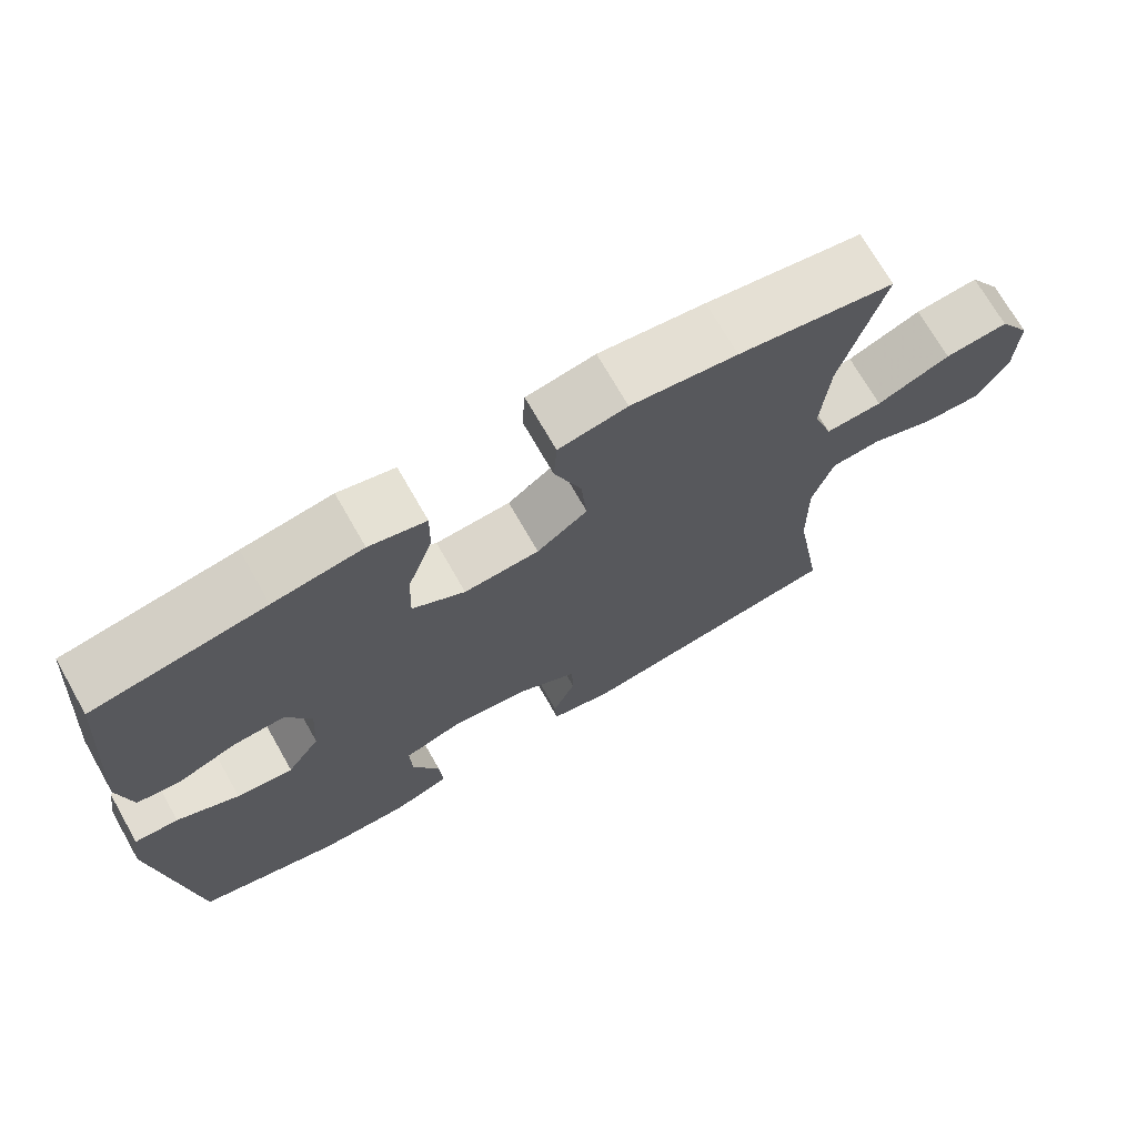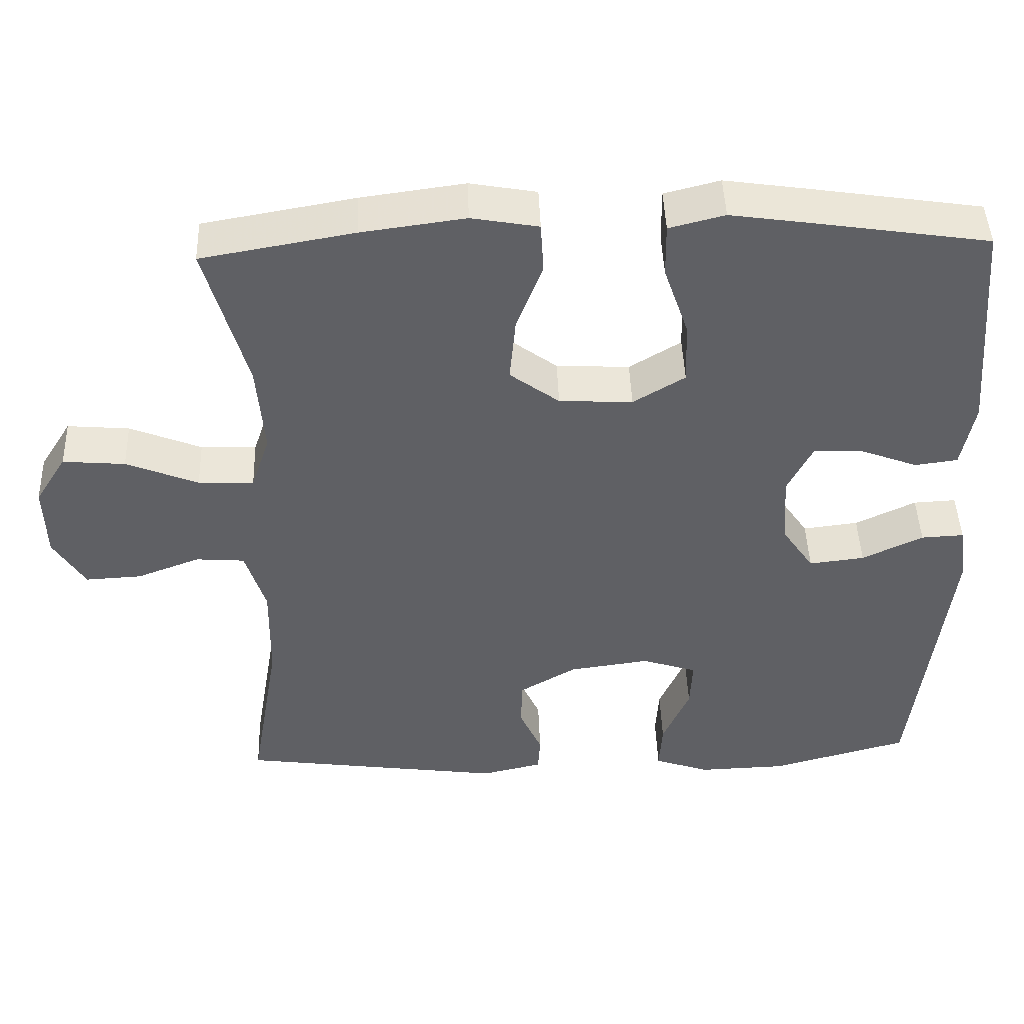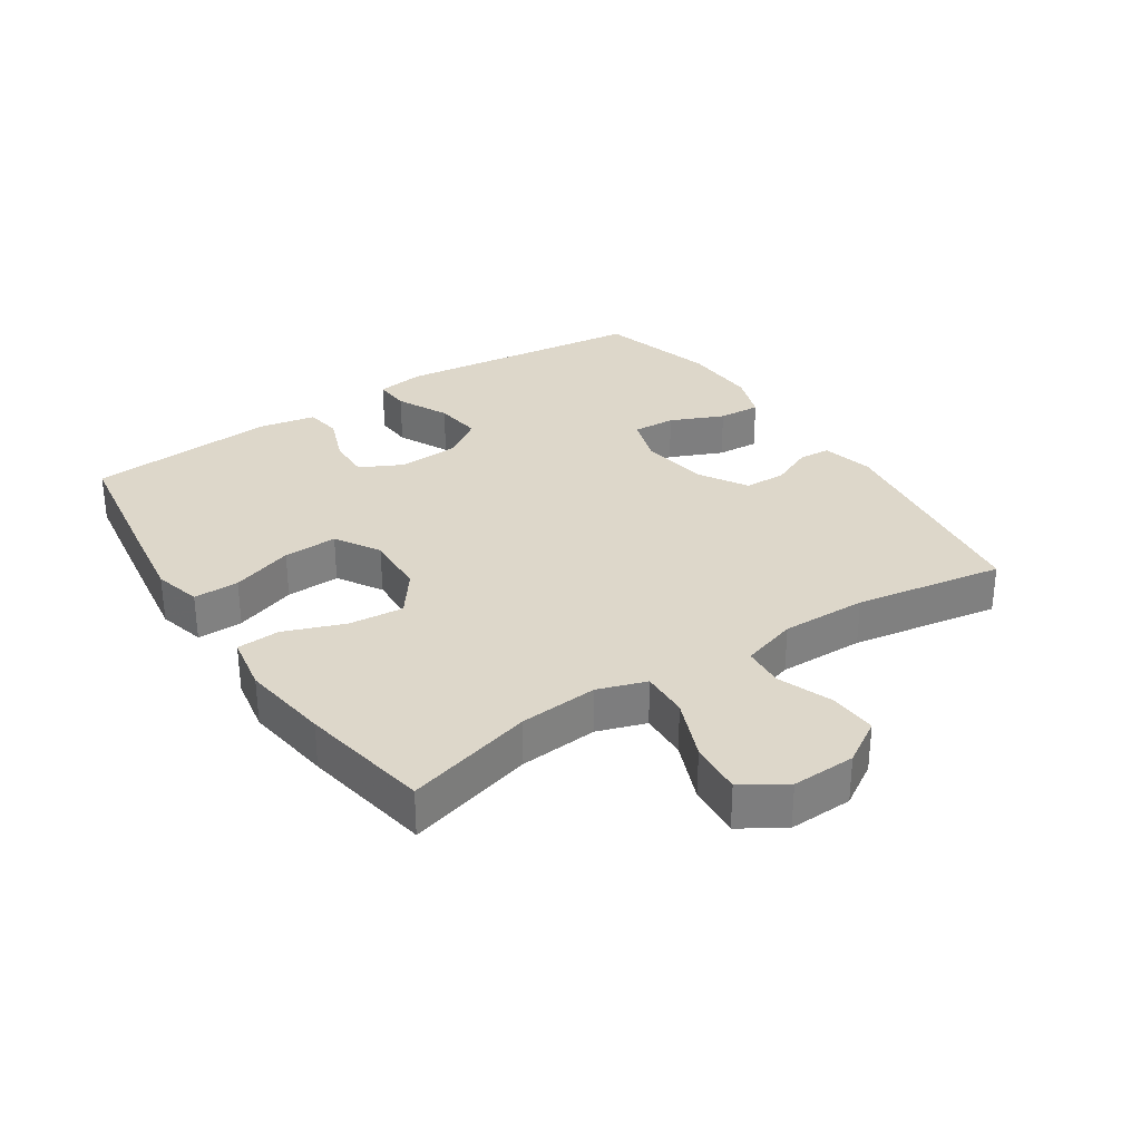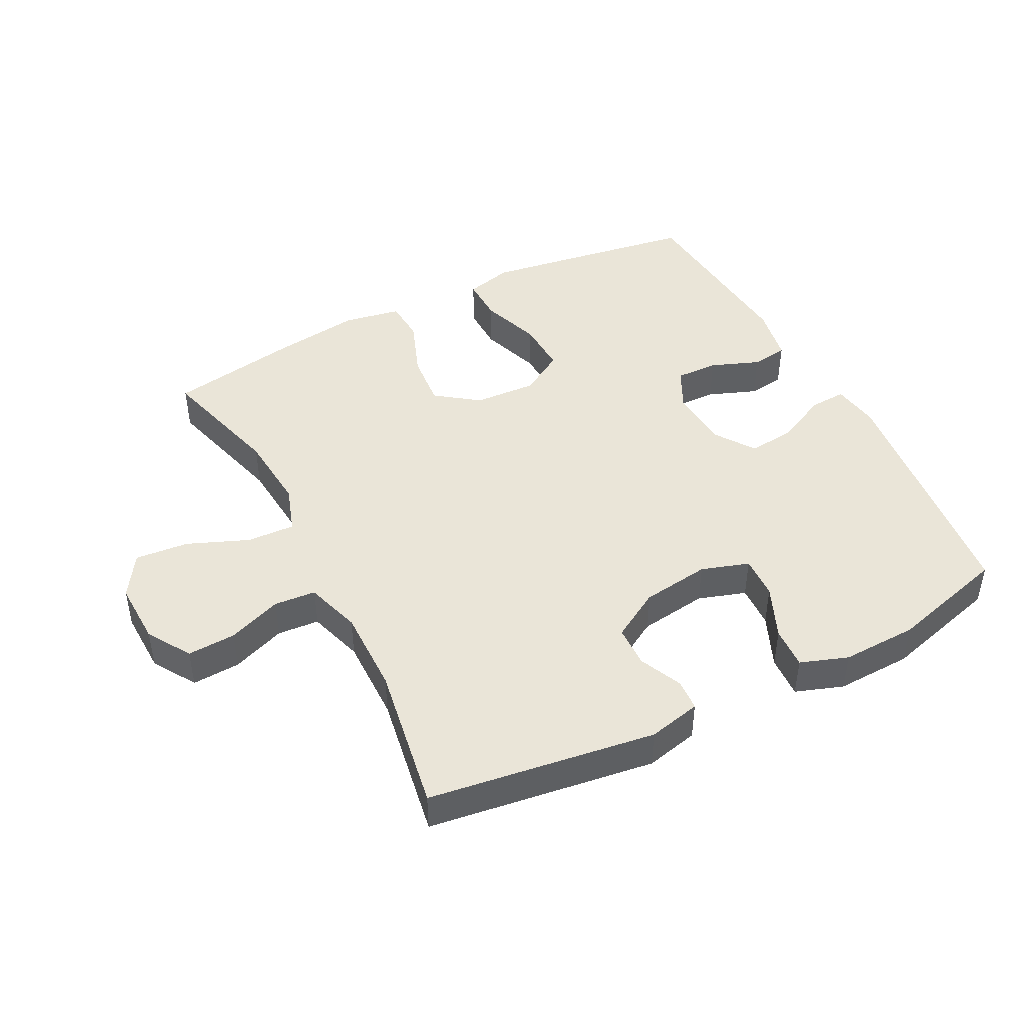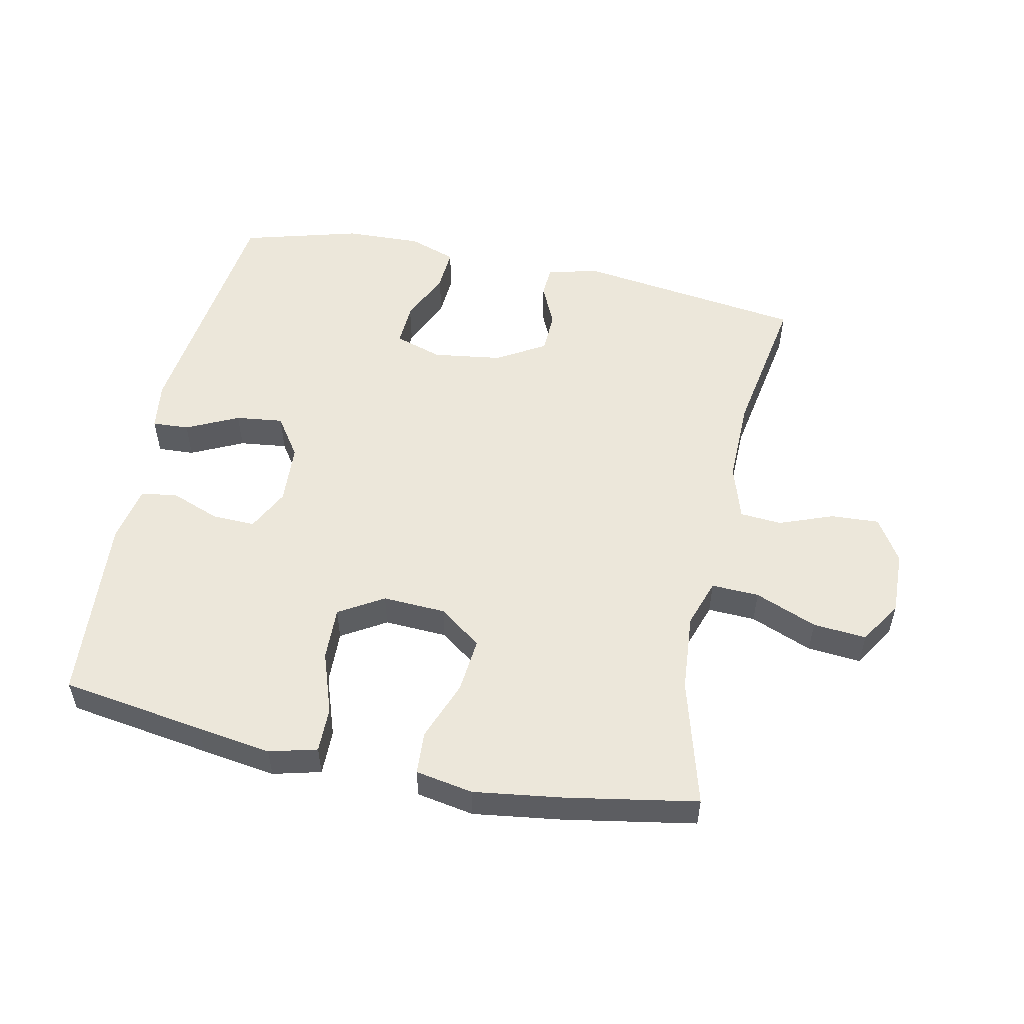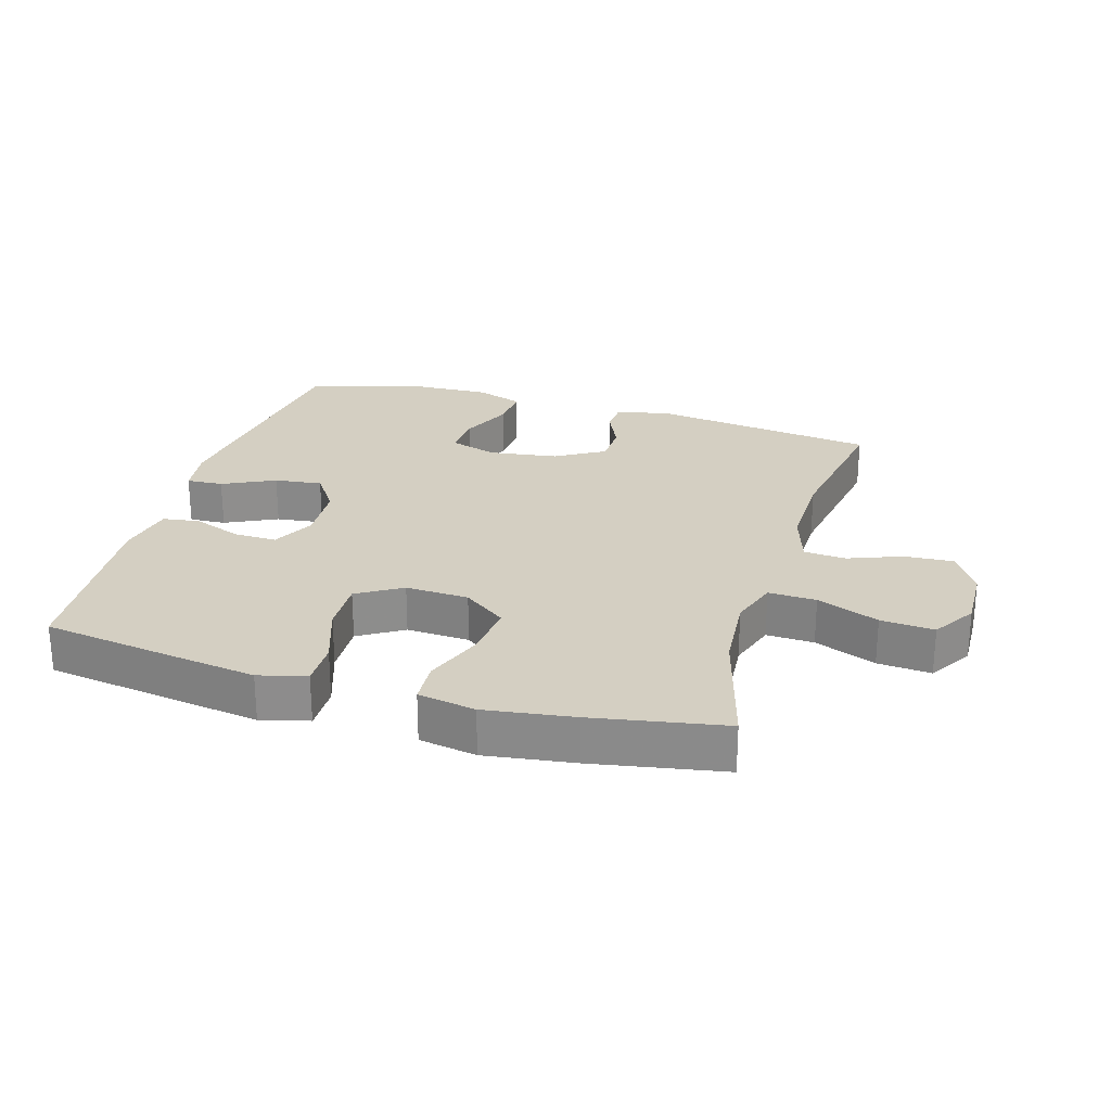
<metadata>
{"format":"obj","ext":"obj","renderer":"f3d","projection":"perspective","resolution":1024,"background":"white","views":[{"elev":71.4,"azim":-29.7,"up":"+Z"},{"elev":45.5,"azim":178.0,"up":"+Z"},{"elev":30.9,"azim":56.5,"up":"+Y"},{"elev":44.8,"azim":152.8,"up":"+Y"},{"elev":53.1,"azim":11.9,"up":"+Y"},{"elev":25.4,"azim":16.4,"up":"+Y"}]}
</metadata>
<code>
v 0.5 0.07 -0.5
v 0.147 0.07 -0.549
v 0.065 0.07 -0.53
v 0.062 0.07 -0.481
v 0.092 0.07 -0.414
v 0.09 0.07 -0.349
v 0.014 0.07 -0.304
v -0.093 0.07 -0.289
v -0.167 0.07 -0.313
v -0.164 0.07 -0.38
v -0.128 0.07 -0.463
v -0.124 0.07 -0.529
v -0.198 0.07 -0.555
v -0.316 0.07 -0.551
v -0.5 0.07 -0.5
v -0.546 0.07 -0.11
v -0.535 0.07 -0.034
v -0.478 0.07 -0.037
v -0.397 0.07 -0.076
v -0.323 0.07 -0.085
v -0.28 0.07 -0.022
v -0.274 0.07 0.073
v -0.307 0.07 0.139
v -0.374 0.07 0.137
v -0.45 0.07 0.108
v -0.507 0.07 0.116
v -0.524 0.07 0.205
v -0.5 0.07 0.5
v -0.277 0.07 0.534
v -0.161 0.07 0.551
v -0.087 0.07 0.532
v -0.088 0.07 0.461
v -0.121 0.07 0.365
v -0.124 0.07 0.281
v -0.055 0.07 0.239
v 0.043 0.07 0.244
v 0.109 0.07 0.293
v 0.101 0.07 0.379
v 0.066 0.07 0.472
v 0.07 0.07 0.539
v 0.159 0.07 0.555
v 0.297 0.07 0.536
v 0.5 0.07 0.5
v 0.445 0.07 0.302
v 0.435 0.07 0.18
v 0.46 0.07 0.105
v 0.534 0.07 0.108
v 0.63 0.07 0.147
v 0.713 0.07 0.154
v 0.755 0.07 0.087
v 0.752 0.07 -0.012
v 0.71 0.07 -0.08
v 0.635 0.07 -0.076
v 0.551 0.07 -0.044
v 0.486 0.07 -0.049
v 0.459 0.07 -0.136
v 0.461 0.07 -0.269
v 0.5 0 -0.5
v 0.147 0 -0.549
v 0.065 0 -0.53
v 0.062 0 -0.481
v 0.092 0 -0.414
v 0.09 0 -0.349
v 0.014 0 -0.304
v -0.093 0 -0.289
v -0.167 0 -0.313
v -0.164 0 -0.38
v -0.128 0 -0.463
v -0.124 0 -0.529
v -0.198 0 -0.555
v -0.316 0 -0.551
v -0.5 0 -0.5
v -0.546 0 -0.11
v -0.535 0 -0.034
v -0.478 0 -0.037
v -0.397 0 -0.076
v -0.323 0 -0.085
v -0.28 0 -0.022
v -0.274 0 0.073
v -0.307 0 0.139
v -0.374 0 0.137
v -0.45 0 0.108
v -0.507 0 0.116
v -0.524 0 0.205
v -0.5 0 0.5
v -0.277 0 0.534
v -0.161 0 0.551
v -0.087 0 0.532
v -0.088 0 0.461
v -0.121 0 0.365
v -0.124 0 0.281
v -0.055 0 0.239
v 0.043 0 0.244
v 0.109 0 0.293
v 0.101 0 0.379
v 0.066 0 0.472
v 0.07 0 0.539
v 0.159 0 0.555
v 0.297 0 0.536
v 0.5 0 0.5
v 0.445 0 0.302
v 0.435 0 0.18
v 0.46 0 0.105
v 0.534 0 0.108
v 0.63 0 0.147
v 0.713 0 0.154
v 0.755 0 0.087
v 0.752 0 -0.012
v 0.71 0 -0.08
v 0.635 0 -0.076
v 0.551 0 -0.044
v 0.486 0 -0.049
v 0.459 0 -0.136
v 0.461 0 -0.269
f 51 52 53 54
f 51 54 55
f 50 51 55
f 47 48 49 50
f 46 47 50 55
f 45 46 55 56
f 41 42 43 44
f 41 44 45
f 38 39 40 41
f 37 38 41 45
f 36 37 45 56
f 30 31 32 33
f 30 33 34
f 29 30 34
f 28 29 34
f 27 28 34 35
f 24 25 26 27
f 23 24 27 35
f 16 17 18 19
f 16 19 20
f 15 16 20
f 14 15 20 21
f 10 11 12 13
f 9 10 13 14
f 2 3 4 5
f 57 1 2 5
f 57 5 6
f 56 57 6 7
f 36 56 7 8
f 22 23 35 36
f 21 22 36 8
f 9 14 21
f 8 9 21
f 111 110 109 108
f 112 111 108
f 112 108 107
f 107 106 105 104
f 112 107 104 103
f 113 112 103 102
f 101 100 99 98
f 102 101 98
f 98 97 96 95
f 102 98 95 94
f 113 102 94 93
f 90 89 88 87
f 91 90 87
f 91 87 86
f 91 86 85
f 92 91 85 84
f 84 83 82 81
f 92 84 81 80
f 76 75 74 73
f 77 76 73
f 77 73 72
f 78 77 72 71
f 70 69 68 67
f 71 70 67 66
f 62 61 60 59
f 62 59 58 114
f 63 62 114
f 64 63 114 113
f 65 64 113 93
f 93 92 80 79
f 65 93 79 78
f 78 71 66
f 78 66 65
f 1 58 59 2
f 2 59 60 3
f 3 60 61 4
f 4 61 62 5
f 5 62 63 6
f 6 63 64 7
f 7 64 65 8
f 8 65 66 9
f 9 66 67 10
f 10 67 68 11
f 11 68 69 12
f 12 69 70 13
f 13 70 71 14
f 14 71 72 15
f 15 72 73 16
f 16 73 74 17
f 17 74 75 18
f 18 75 76 19
f 19 76 77 20
f 20 77 78 21
f 21 78 79 22
f 22 79 80 23
f 23 80 81 24
f 24 81 82 25
f 25 82 83 26
f 26 83 84 27
f 27 84 85 28
f 28 85 86 29
f 29 86 87 30
f 30 87 88 31
f 31 88 89 32
f 32 89 90 33
f 33 90 91 34
f 34 91 92 35
f 35 92 93 36
f 36 93 94 37
f 37 94 95 38
f 38 95 96 39
f 39 96 97 40
f 40 97 98 41
f 41 98 99 42
f 42 99 100 43
f 43 100 101 44
f 44 101 102 45
f 45 102 103 46
f 46 103 104 47
f 47 104 105 48
f 48 105 106 49
f 49 106 107 50
f 50 107 108 51
f 51 108 109 52
f 52 109 110 53
f 53 110 111 54
f 54 111 112 55
f 55 112 113 56
f 56 113 114 57
f 57 114 58 1

</code>
